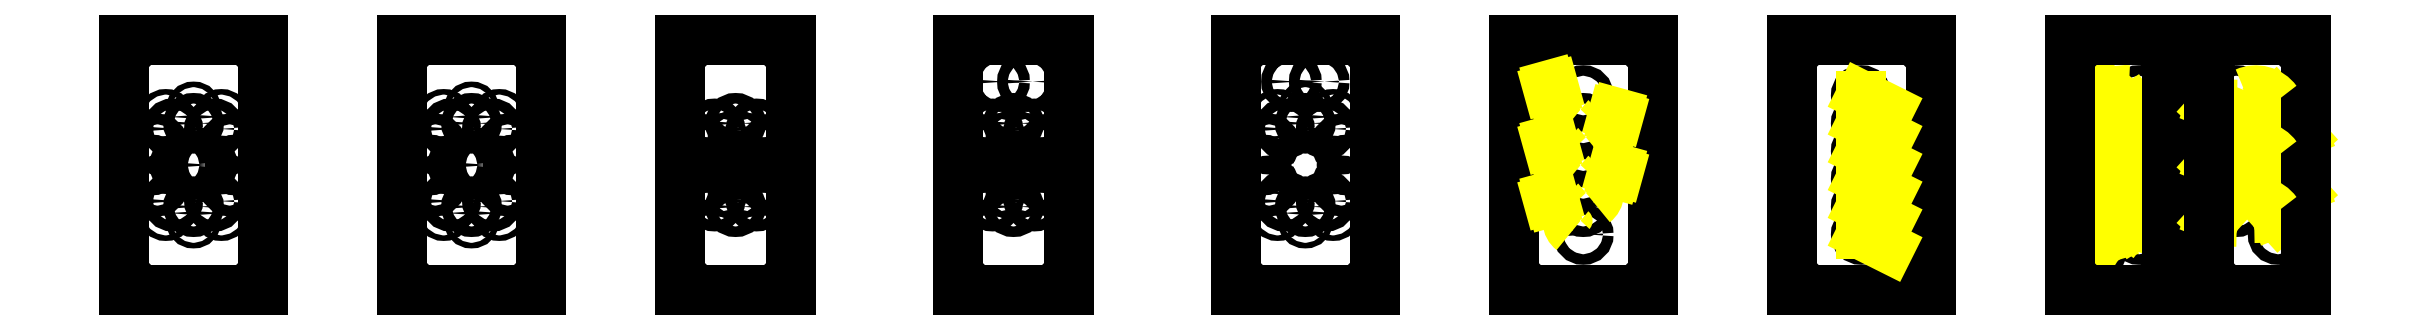
<metadata>
{"format":"dxf","ext":"dxf","renderer":"ezdxf+matplotlib","layout":"modelspace","background":"white","min_lineweight":24,"dpi":150}
</metadata>
<code>
0
SECTION
2
ENTITIES
0
LINE
8
0
10
0
20
180
11
0
21
0
0
CIRCLE
8
0
10
5
20
5
40
1.5
0
CIRCLE
8
0
10
35
20
116
40
3.8
0
CIRCLE
8
0
10
24.02
20
105
40
3.8
0
CIRCLE
8
0
10
20
20
90
40
3.8
0
CIRCLE
8
0
10
24.02
20
75
40
3.8
0
CIRCLE
8
0
10
35
20
64.02
40
3.8
0
CIRCLE
8
0
10
50
20
60
40
3.8
0
CIRCLE
8
0
10
65
20
64.02
40
3.8
0
CIRCLE
8
0
10
75.98
20
75
40
3.8
0
CIRCLE
8
0
10
80
20
90
40
3.8
0
CIRCLE
8
0
10
75.98
20
105
40
3.8
0
CIRCLE
8
0
10
65
20
116
40
3.8
0
CIRCLE
8
0
10
50
20
120
40
3.8
0
CIRCLE
8
0
10
40
20
90
40
3.8
0
CIRCLE
8
0
10
60
20
90
40
3.8
0
CIRCLE
8
0
10
30
20
124.6
40
2
0
CIRCLE
8
0
10
15.36
20
110
40
2
0
CIRCLE
8
0
10
10
20
90
40
2
0
CIRCLE
8
0
10
15.36
20
70
40
2
0
CIRCLE
8
0
10
30
20
55.36
40
2
0
CIRCLE
8
0
10
50
20
50
40
2
0
CIRCLE
8
0
10
70
20
55.36
40
2
0
CIRCLE
8
0
10
84.64
20
70
40
2
0
CIRCLE
8
0
10
90
20
90
40
2
0
CIRCLE
8
0
10
84.64
20
110
40
2
0
CIRCLE
8
0
10
70
20
124.6
40
2
0
CIRCLE
8
0
10
50
20
130
40
2
0
LINE
8
0
10
100
20
0
11
100
21
180
0
CIRCLE
8
0
10
95
20
175
40
1.5
0
LINE
8
0
10
0
20
0
11
100
21
0
0
LINE
8
0
10
100
20
180
11
0
21
180
0
CIRCLE
8
0
10
95
20
5
40
1.5
0
CIRCLE
8
0
10
5
20
175
40
1.5
0
LINE
8
0
10
400
20
180
11
400
21
0
0
CIRCLE
8
0
10
405
20
5
40
1.5
0
CIRCLE
8
0
10
405
20
175
40
1.5
0
LINE
8
0
10
200
20
180
11
200
21
0
0
CIRCLE
8
0
10
205
20
5
40
1.5
0
CIRCLE
8
0
10
235
20
116
40
3.8
0
CIRCLE
8
0
10
224
20
105
40
3.8
0
CIRCLE
8
0
10
220
20
90
40
3.8
0
CIRCLE
8
0
10
224
20
75
40
3.8
0
CIRCLE
8
0
10
235
20
64.02
40
3.8
0
CIRCLE
8
0
10
250
20
60
40
3.8
0
CIRCLE
8
0
10
265
20
64.02
40
3.8
0
CIRCLE
8
0
10
276
20
75
40
3.8
0
CIRCLE
8
0
10
280
20
90
40
3.8
0
CIRCLE
8
0
10
276
20
105
40
3.8
0
CIRCLE
8
0
10
265
20
116
40
3.8
0
CIRCLE
8
0
10
250
20
120
40
3.8
0
CIRCLE
8
0
10
240
20
90
40
3.8
0
CIRCLE
8
0
10
260
20
90
40
3.8
0
CIRCLE
8
0
10
230
20
124.6
40
2
0
CIRCLE
8
0
10
215.4
20
110
40
2
0
CIRCLE
8
0
10
210
20
90
40
2
0
CIRCLE
8
0
10
215.4
20
70
40
2
0
CIRCLE
8
0
10
230
20
55.36
40
2
0
CIRCLE
8
0
10
250
20
50
40
2
0
CIRCLE
8
0
10
270
20
55.36
40
2
0
CIRCLE
8
0
10
284.6
20
70
40
2
0
CIRCLE
8
0
10
290
20
90
40
2
0
CIRCLE
8
0
10
284.6
20
110
40
2
0
CIRCLE
8
0
10
270
20
124.6
40
2
0
CIRCLE
8
0
10
250
20
130
40
2
0
LINE
8
0
10
300
20
0
11
300
21
180
0
CIRCLE
8
0
10
295
20
175
40
1.5
0
LINE
8
0
10
200
20
0
11
300
21
0
0
LINE
8
0
10
300
20
180
11
200
21
180
0
CIRCLE
8
0
10
295
20
5
40
1.5
0
CIRCLE
8
0
10
205
20
175
40
1.5
0
LINE
8
0
10
800
20
180
11
800
21
0
0
CIRCLE
8
0
10
805
20
5
40
1.5
0
CIRCLE
8
0
10
835
20
116
40
3.8
0
CIRCLE
8
0
10
824
20
105
40
3.8
0
CIRCLE
8
0
10
820
20
90
40
3.8
0
CIRCLE
8
0
10
824
20
75
40
3.8
0
CIRCLE
8
0
10
835
20
64.02
40
3.8
0
CIRCLE
8
0
10
850
20
60
40
3.8
0
CIRCLE
8
0
10
865
20
64.02
40
3.8
0
CIRCLE
8
0
10
876
20
75
40
3.8
0
CIRCLE
8
0
10
880
20
90
40
3.8
0
CIRCLE
8
0
10
876
20
105
40
3.8
0
CIRCLE
8
0
10
865
20
116
40
3.8
0
CIRCLE
8
0
10
850
20
120
40
3.8
0
CIRCLE
8
0
10
830
20
124.6
40
2
0
CIRCLE
8
0
10
815.4
20
110
40
2
0
CIRCLE
8
0
10
810
20
90
40
2
0
CIRCLE
8
0
10
815.4
20
70
40
2
0
CIRCLE
8
0
10
830
20
55.36
40
2
0
CIRCLE
8
0
10
850
20
50
40
2
0
CIRCLE
8
0
10
870
20
55.36
40
2
0
CIRCLE
8
0
10
884.6
20
70
40
2
0
CIRCLE
8
0
10
890
20
90
40
2
0
CIRCLE
8
0
10
884.6
20
110
40
2
0
CIRCLE
8
0
10
870
20
124.6
40
2
0
CIRCLE
8
0
10
850
20
130
40
2
0
LINE
8
0
10
900
20
0
11
900
21
180
0
CIRCLE
8
0
10
895
20
175
40
1.5
0
LINE
8
0
10
800
20
0
11
900
21
0
0
LINE
8
0
10
900
20
180
11
800
21
180
0
CIRCLE
8
0
10
895
20
5
40
1.5
0
CIRCLE
8
0
10
805
20
175
40
1.5
0
CIRCLE
8
0
10
425
20
116
40
3.8
0
CIRCLE
8
0
10
414
20
105
40
3.8
0
CIRCLE
8
0
10
410
20
90
40
3.8
0
CIRCLE
8
0
10
414
20
75
40
3.8
0
CIRCLE
8
0
10
425
20
64.02
40
3.8
0
CIRCLE
8
0
10
440
20
60
40
3.8
0
CIRCLE
8
0
10
455
20
64.02
40
3.8
0
CIRCLE
8
0
10
466
20
75
40
3.8
0
CIRCLE
8
0
10
470
20
90
40
3.8
0
CIRCLE
8
0
10
466
20
105
40
3.8
0
CIRCLE
8
0
10
455
20
116
40
3.8
0
CIRCLE
8
0
10
440
20
120
40
3.8
0
CIRCLE
8
0
10
430
20
90
40
3.8
0
CIRCLE
8
0
10
450
20
90
40
3.8
0
CIRCLE
8
0
10
440
20
110
40
2
0
CIRCLE
8
0
10
430
20
107.3
40
2
0
CIRCLE
8
0
10
422.7
20
100
40
2
0
CIRCLE
8
0
10
420
20
90
40
2
0
CIRCLE
8
0
10
422.7
20
80
40
2
0
CIRCLE
8
0
10
430
20
72.68
40
2
0
CIRCLE
8
0
10
440
20
70
40
2
0
CIRCLE
8
0
10
450
20
72.68
40
2
0
CIRCLE
8
0
10
457.3
20
80
40
2
0
CIRCLE
8
0
10
460
20
90
40
2
0
CIRCLE
8
0
10
457.3
20
100
40
2
0
CIRCLE
8
0
10
450
20
107.3
40
2
0
LINE
8
0
10
480
20
0
11
480
21
180
0
CIRCLE
8
0
10
475
20
175
40
1.5
0
CIRCLE
8
0
10
475
20
5
40
1.5
0
LINE
8
0
10
480
20
180
11
400
21
180
0
LINE
8
0
10
400
20
0
11
480
21
0
0
CIRCLE
8
0
10
840
20
150
40
3.8
0
CIRCLE
8
0
10
860
20
150
40
3.8
0
LINE
8
0
10
600
20
180
11
600
21
0
0
CIRCLE
8
0
10
605
20
5
40
1.5
0
CIRCLE
8
0
10
605
20
175
40
1.5
0
CIRCLE
8
0
10
625
20
116
40
3.8
0
CIRCLE
8
0
10
614
20
105
40
3.8
0
CIRCLE
8
0
10
610
20
90
40
3.8
0
CIRCLE
8
0
10
614
20
75
40
3.8
0
CIRCLE
8
0
10
625
20
64.02
40
3.8
0
CIRCLE
8
0
10
640
20
60
40
3.8
0
CIRCLE
8
0
10
655
20
64.02
40
3.8
0
CIRCLE
8
0
10
666
20
75
40
3.8
0
CIRCLE
8
0
10
670
20
90
40
3.8
0
CIRCLE
8
0
10
666
20
105
40
3.8
0
CIRCLE
8
0
10
655
20
116
40
3.8
0
CIRCLE
8
0
10
640
20
120
40
3.8
0
CIRCLE
8
0
10
640
20
110
40
2
0
CIRCLE
8
0
10
630
20
107.3
40
2
0
CIRCLE
8
0
10
622.7
20
100
40
2
0
CIRCLE
8
0
10
620
20
90
40
2
0
CIRCLE
8
0
10
622.7
20
80
40
2
0
CIRCLE
8
0
10
630
20
72.68
40
2
0
CIRCLE
8
0
10
640
20
70
40
2
0
CIRCLE
8
0
10
650
20
72.68
40
2
0
CIRCLE
8
0
10
657.3
20
80
40
2
0
CIRCLE
8
0
10
660
20
90
40
2
0
CIRCLE
8
0
10
657.3
20
100
40
2
0
CIRCLE
8
0
10
650
20
107.3
40
2
0
LINE
8
0
10
680
20
0
11
680
21
180
0
CIRCLE
8
0
10
675
20
175
40
1.5
0
CIRCLE
8
0
10
675
20
5
40
1.5
0
LINE
8
0
10
680
20
180
11
600
21
180
0
LINE
8
0
10
600
20
0
11
680
21
0
0
CIRCLE
8
0
10
630
20
150
40
3.8
0
CIRCLE
8
0
10
650
20
150
40
3.8
0
LINE
8
0
10
1000
20
180
11
1000
21
0
0
CIRCLE
8
0
10
1005
20
5
40
1.5
0
LINE
8
0
10
1100
20
0
11
1100
21
180
0
CIRCLE
8
0
10
1095
20
175
40
1.5
0
LINE
8
0
10
1000
20
0
11
1100
21
0
0
LINE
8
0
10
1100
20
180
11
1000
21
180
0
CIRCLE
8
0
10
1095
20
5
40
1.5
0
CIRCLE
8
0
10
1005
20
175
40
1.5
0
CIRCLE
8
0
10
1050
20
140
40
3.8
0
CIRCLE
8
0
10
1050
20
120
40
3.8
0
CIRCLE
8
0
10
1050
20
100
40
3.8
0
CIRCLE
8
0
10
1050
20
80
40
3.8
0
CIRCLE
8
0
10
1050
20
60
40
3.8
0
CIRCLE
8
0
10
1050
20
40
40
3.8
0
ARC
8
markings
10
1048
20
129.9
40
8.96
50
134.7
51
232.8
0
ARC
8
markings
10
1048
20
89.9
40
8.96
50
134.7
51
232.8
0
ARC
8
markings
10
1048
20
49.9
40
8.96
50
134.7
51
232.8
0
ARC
8
markings
10
1052
20
109.9
40
8.96
50
307.2
51
45.35
0
ARC
8
markings
10
1052
20
69.9
40
8.96
50
307.2
51
45.35
0
ARC
8
markings
10
1039
20
159.3
40
18.61
50
227.9
51
276.4
0
LINE
8
markings
10
1026
20
147.6
11
1027
21
143.5
0
LINE
8
markings
10
1025
20
145
11
1029
21
146.1
0
ARC
8
markings
10
1039
20
119.3
40
18.61
50
227.9
51
276.4
0
LINE
8
markings
10
1026
20
107.6
11
1027
21
103.5
0
LINE
8
markings
10
1025
20
105
11
1029
21
106.1
0
ARC
8
markings
10
1039
20
79.35
40
18.61
50
227.9
51
276.4
0
LINE
8
markings
10
1026
20
67.59
11
1027
21
63.5
0
LINE
8
markings
10
1025
20
64.97
11
1029
21
66.11
0
ARC
8
markings
10
1061
20
139.3
40
18.61
50
263.6
51
312.1
0
LINE
8
markings
10
1074
20
127.6
11
1073
21
123.5
0
LINE
8
markings
10
1075
20
125
11
1071
21
126.1
0
ARC
8
markings
10
1061
20
99.35
40
18.61
50
263.6
51
312.1
0
LINE
8
markings
10
1074
20
87.59
11
1073
21
83.5
0
LINE
8
markings
10
1075
20
84.97
11
1071
21
86.11
0
LINE
8
0
10
1200
20
180
11
1200
21
0
0
CIRCLE
8
0
10
1205
20
5
40
1.5
0
LINE
8
0
10
1300
20
0
11
1300
21
180
0
CIRCLE
8
0
10
1295
20
175
40
1.5
0
LINE
8
0
10
1200
20
0
11
1300
21
0
0
LINE
8
0
10
1300
20
180
11
1200
21
180
0
CIRCLE
8
0
10
1295
20
5
40
1.5
0
CIRCLE
8
0
10
1205
20
175
40
1.5
0
CIRCLE
8
0
10
1250
20
140
40
3.8
0
CIRCLE
8
0
10
1250
20
120
40
3.8
0
CIRCLE
8
0
10
1250
20
100
40
3.8
0
CIRCLE
8
0
10
1250
20
80
40
3.8
0
CIRCLE
8
0
10
1250
20
60
40
3.8
0
CIRCLE
8
0
10
1250
20
40
40
3.8
0
LINE
8
markings
10
1250
20
140
11
1250
21
40
0
LINE
8
markings
10
1250
20
140
11
1270
21
130
0
LINE
8
markings
10
1250
20
120
11
1270
21
110
0
LINE
8
markings
10
1250
20
100
11
1270
21
90
0
LINE
8
markings
10
1250
20
80
11
1270
21
70
0
LINE
8
markings
10
1250
20
60
11
1270
21
50
0
LINE
8
markings
10
1250
20
40
11
1270
21
30
0
CIRCLE
8
0
10
1450
20
140
40
3.8
0
CIRCLE
8
0
10
1450
20
120
40
3.8
0
CIRCLE
8
0
10
1450
20
100
40
3.8
0
CIRCLE
8
0
10
1450
20
80
40
3.8
0
CIRCLE
8
0
10
1450
20
60
40
3.8
0
CIRCLE
8
0
10
1450
20
40
40
3.8
0
CIRCLE
8
0
10
1420
20
130
40
3.8
0
CIRCLE
8
0
10
1420
20
110
40
3.8
0
CIRCLE
8
0
10
1420
20
90
40
3.8
0
CIRCLE
8
0
10
1420
20
70
40
3.8
0
CIRCLE
8
0
10
1420
20
50
40
3.8
0
CIRCLE
8
0
10
1420
20
30
40
3.8
0
LINE
8
markings
10
1427
20
138.2
11
1426
21
140.6
0
LINE
8
markings
10
1426
20
140.6
11
1423
21
137
0
LINE
8
markings
10
1423
20
137
11
1427
21
138.2
0
ARC
8
markings
10
1441
20
119.5
40
24.43
50
85.55
51
125.2
0
LINE
8
markings
10
1427
20
118.2
11
1426
21
120.6
0
LINE
8
markings
10
1426
20
120.6
11
1423
21
117
0
LINE
8
markings
10
1423
20
117
11
1427
21
118.2
0
ARC
8
markings
10
1441
20
99.46
40
24.43
50
85.55
51
125.2
0
LINE
8
markings
10
1427
20
98.19
11
1426
21
100.6
0
LINE
8
markings
10
1426
20
100.6
11
1423
21
96.97
0
LINE
8
markings
10
1423
20
96.97
11
1427
21
98.19
0
ARC
8
markings
10
1441
20
79.46
40
24.43
50
85.55
51
125.2
0
LINE
8
markings
10
1427
20
78.19
11
1426
21
80.58
0
LINE
8
markings
10
1426
20
80.58
11
1423
21
76.97
0
LINE
8
markings
10
1423
20
76.97
11
1427
21
78.19
0
ARC
8
markings
10
1441
20
59.46
40
24.43
50
85.55
51
125.2
0
LINE
8
markings
10
1427
20
58.19
11
1426
21
60.58
0
LINE
8
markings
10
1426
20
60.58
11
1423
21
56.97
0
LINE
8
markings
10
1423
20
56.97
11
1427
21
58.19
0
ARC
8
markings
10
1441
20
39.46
40
24.43
50
85.55
51
125.2
0
LINE
8
markings
10
1427
20
38.19
11
1426
21
40.58
0
LINE
8
markings
10
1426
20
40.58
11
1423
21
36.97
0
LINE
8
markings
10
1423
20
36.97
11
1427
21
38.19
0
ARC
8
markings
10
1441
20
19.46
40
24.43
50
85.55
51
125.2
0
LINE
8
markings
10
1443
20
128.2
11
1444
21
130.6
0
LINE
8
markings
10
1444
20
130.6
11
1447
21
127
0
LINE
8
markings
10
1447
20
127
11
1443
21
128.2
0
ARC
8
markings
10
1429
20
109.5
40
24.43
50
54.83
51
94.45
0
LINE
8
markings
10
1443
20
108.2
11
1444
21
110.6
0
LINE
8
markings
10
1444
20
110.6
11
1447
21
107
0
LINE
8
markings
10
1447
20
107
11
1443
21
108.2
0
ARC
8
markings
10
1429
20
89.46
40
24.43
50
54.83
51
94.45
0
LINE
8
markings
10
1443
20
88.19
11
1444
21
90.58
0
LINE
8
markings
10
1444
20
90.58
11
1447
21
86.97
0
LINE
8
markings
10
1447
20
86.97
11
1443
21
88.19
0
ARC
8
markings
10
1429
20
69.46
40
24.43
50
54.83
51
94.45
0
LINE
8
markings
10
1443
20
68.19
11
1444
21
70.58
0
LINE
8
markings
10
1444
20
70.58
11
1447
21
66.97
0
LINE
8
markings
10
1447
20
66.97
11
1443
21
68.19
0
ARC
8
markings
10
1429
20
49.46
40
24.43
50
54.83
51
94.45
0
LINE
8
markings
10
1443
20
48.19
11
1444
21
50.58
0
LINE
8
markings
10
1444
20
50.58
11
1447
21
46.97
0
LINE
8
markings
10
1447
20
46.97
11
1443
21
48.19
0
ARC
8
markings
10
1429
20
29.46
40
24.43
50
54.83
51
94.45
0
LINE
8
0
10
1400
20
180
11
1400
21
0
0
CIRCLE
8
0
10
1405
20
5
40
1.5
0
CIRCLE
8
0
10
1405
20
175
40
1.5
0
LINE
8
0
10
1470
20
0
11
1470
21
180
0
CIRCLE
8
0
10
1465
20
175
40
1.5
0
CIRCLE
8
0
10
1465
20
5
40
1.5
0
LINE
8
0
10
1470
20
180
11
1400
21
180
0
LINE
8
0
10
1400
20
0
11
1470
21
0
0
CIRCLE
8
0
10
1520
20
140
40
3.8
0
CIRCLE
8
0
10
1520
20
100
40
3.8
0
CIRCLE
8
0
10
1520
20
60
40
3.8
0
CIRCLE
8
0
10
1550
20
120
40
3.8
0
CIRCLE
8
0
10
1550
20
80
40
3.8
0
CIRCLE
8
0
10
1550
20
40
40
3.8
0
LINE
8
markings
10
1551
20
136.5
11
1548
21
135.4
0
LINE
8
markings
10
1548
20
135.4
11
1551
21
132.2
0
LINE
8
markings
10
1551
20
132.2
11
1551
21
136.5
0
LINE
8
markings
10
1551
20
96.48
11
1548
21
95.37
0
LINE
8
markings
10
1548
20
95.37
11
1551
21
92.21
0
LINE
8
markings
10
1551
20
92.21
11
1551
21
96.48
0
LINE
8
markings
10
1551
20
56.48
11
1548
21
55.37
0
LINE
8
markings
10
1548
20
55.37
11
1551
21
52.21
0
LINE
8
markings
10
1551
20
52.21
11
1551
21
56.48
0
LINE
8
markings
10
1519
20
116.5
11
1522
21
115.4
0
LINE
8
markings
10
1522
20
115.4
11
1519
21
112.2
0
LINE
8
markings
10
1519
20
112.2
11
1519
21
116.5
0
ARC
8
markings
10
1535
20
107.5
40
16.34
50
77.13
51
149
0
LINE
8
markings
10
1519
20
76.48
11
1522
21
75.37
0
LINE
8
markings
10
1522
20
75.37
11
1519
21
72.21
0
LINE
8
markings
10
1519
20
72.21
11
1519
21
76.48
0
ARC
8
markings
10
1535
20
67.45
40
16.34
50
77.13
51
149
0
LINE
8
markings
10
1568
20
113.8
11
1565
21
112.7
0
LINE
8
markings
10
1565
20
112.7
11
1568
21
109.5
0
LINE
8
markings
10
1568
20
109.5
11
1568
21
113.8
0
ARC
8
markings
10
1555
20
106
40
13.33
50
32.71
51
84.71
0
LINE
8
markings
10
1568
20
73.77
11
1565
21
72.66
0
LINE
8
markings
10
1565
20
72.66
11
1568
21
69.5
0
LINE
8
markings
10
1568
20
69.5
11
1568
21
73.77
0
ARC
8
markings
10
1555
20
65.95
40
13.33
50
32.71
51
84.71
0
LINE
8
markings
10
1502
20
53.77
11
1505
21
52.66
0
LINE
8
markings
10
1505
20
52.66
11
1502
21
49.5
0
LINE
8
markings
10
1502
20
49.5
11
1502
21
53.77
0
ARC
8
markings
10
1515
20
45.95
40
13.33
50
95.29
51
147.3
0
LINE
8
markings
10
1502
20
93.77
11
1505
21
92.66
0
LINE
8
markings
10
1505
20
92.66
11
1502
21
89.5
0
LINE
8
markings
10
1502
20
89.5
11
1502
21
93.77
0
ARC
8
markings
10
1515
20
85.95
40
13.33
50
95.29
51
147.3
0
LINE
8
markings
10
1502
20
133.8
11
1505
21
132.7
0
LINE
8
markings
10
1505
20
132.7
11
1502
21
129.5
0
LINE
8
markings
10
1502
20
129.5
11
1502
21
133.8
0
ARC
8
markings
10
1515
20
126
40
13.33
50
95.29
51
147.3
0
LINE
8
0
10
1500
20
180
11
1500
21
0
0
CIRCLE
8
0
10
1505
20
5
40
1.5
0
CIRCLE
8
0
10
1505
20
175
40
1.5
0
LINE
8
0
10
1570
20
0
11
1570
21
180
0
CIRCLE
8
0
10
1565
20
175
40
1.5
0
CIRCLE
8
0
10
1565
20
5
40
1.5
0
LINE
8
0
10
1570
20
180
11
1500
21
180
0
LINE
8
0
10
1500
20
0
11
1570
21
0
0
ARC
8
markings
10
1534
20
125.2
40
18.55
50
35.86
51
114.1
0
ARC
8
markings
10
1534
20
85.16
40
18.55
50
35.86
51
114.1
0
ARC
8
markings
10
1534
20
45.16
40
18.55
50
35.86
51
114.1
0
ENDSEC
0
EOF

</code>
